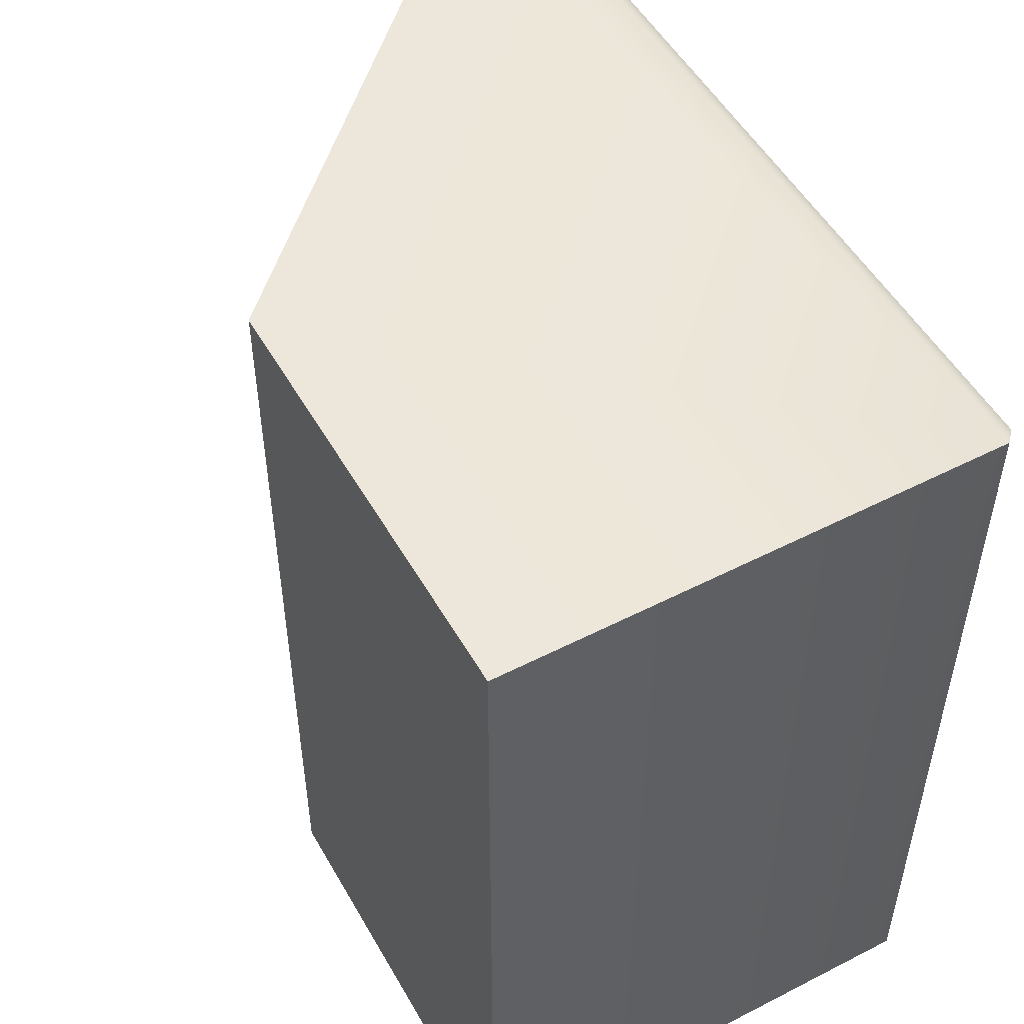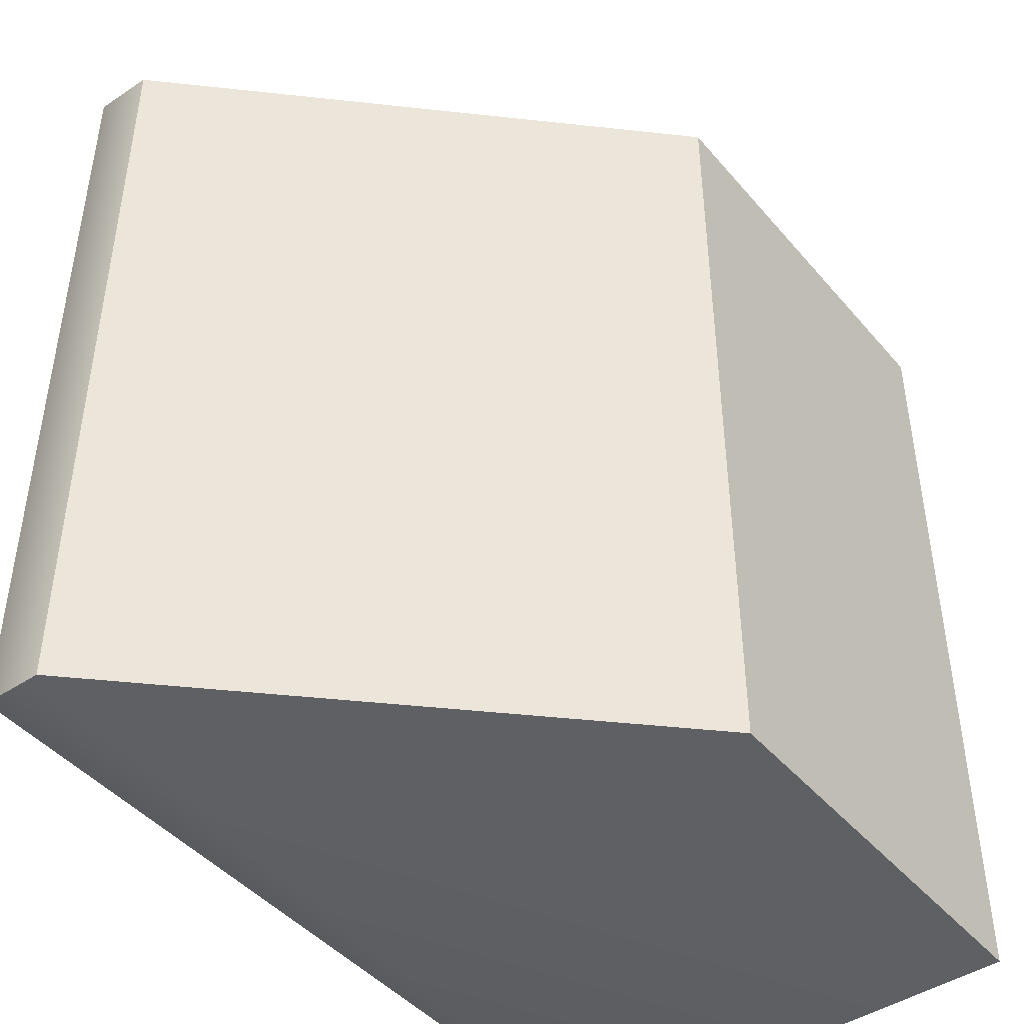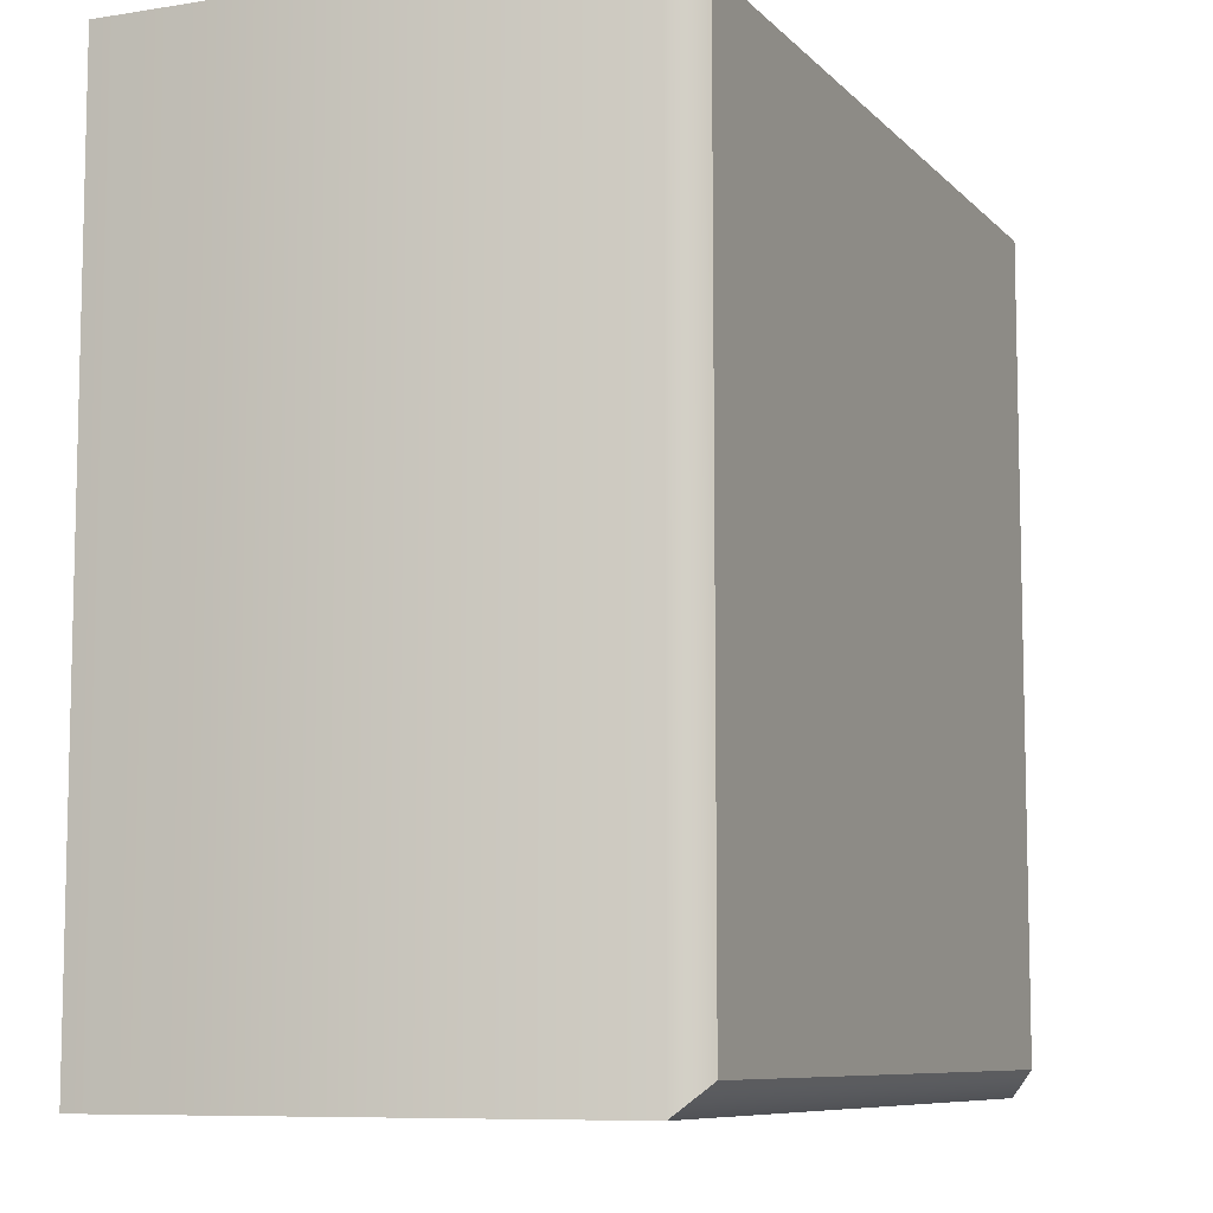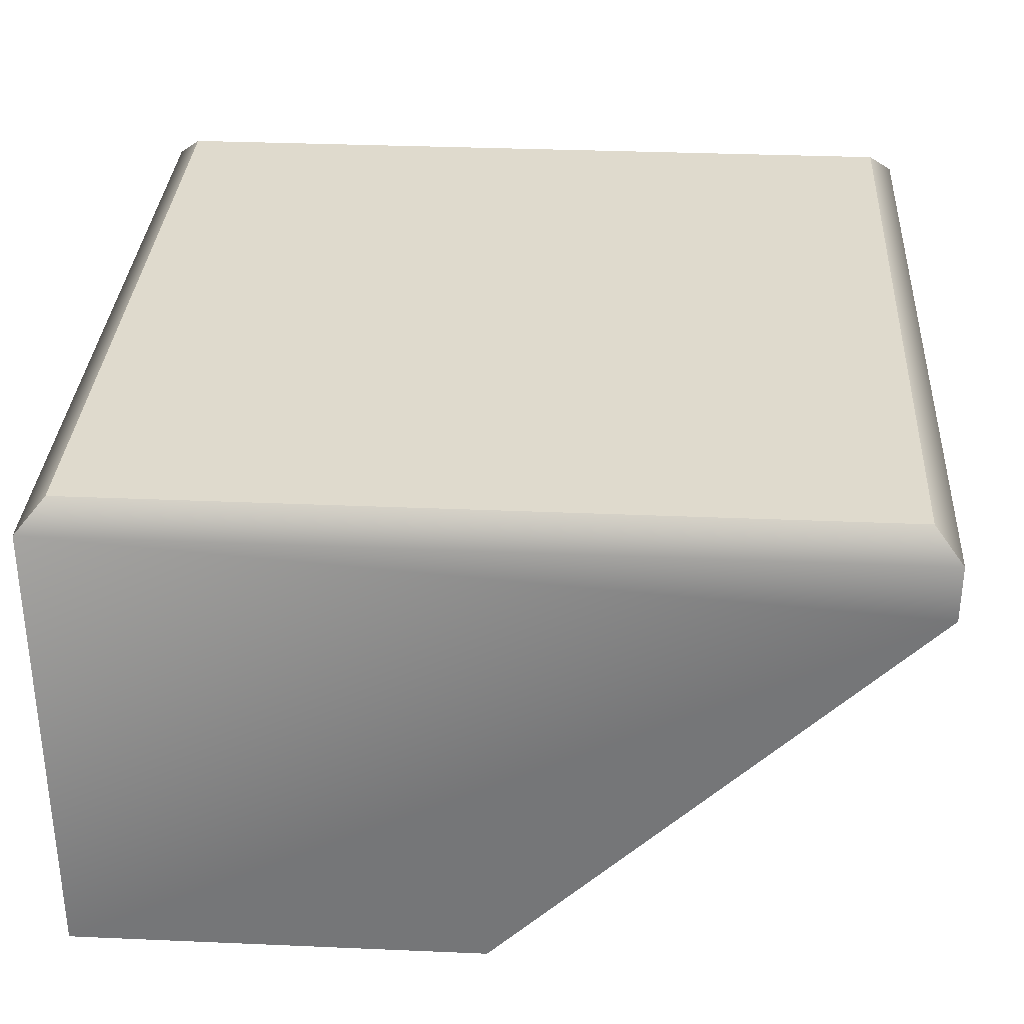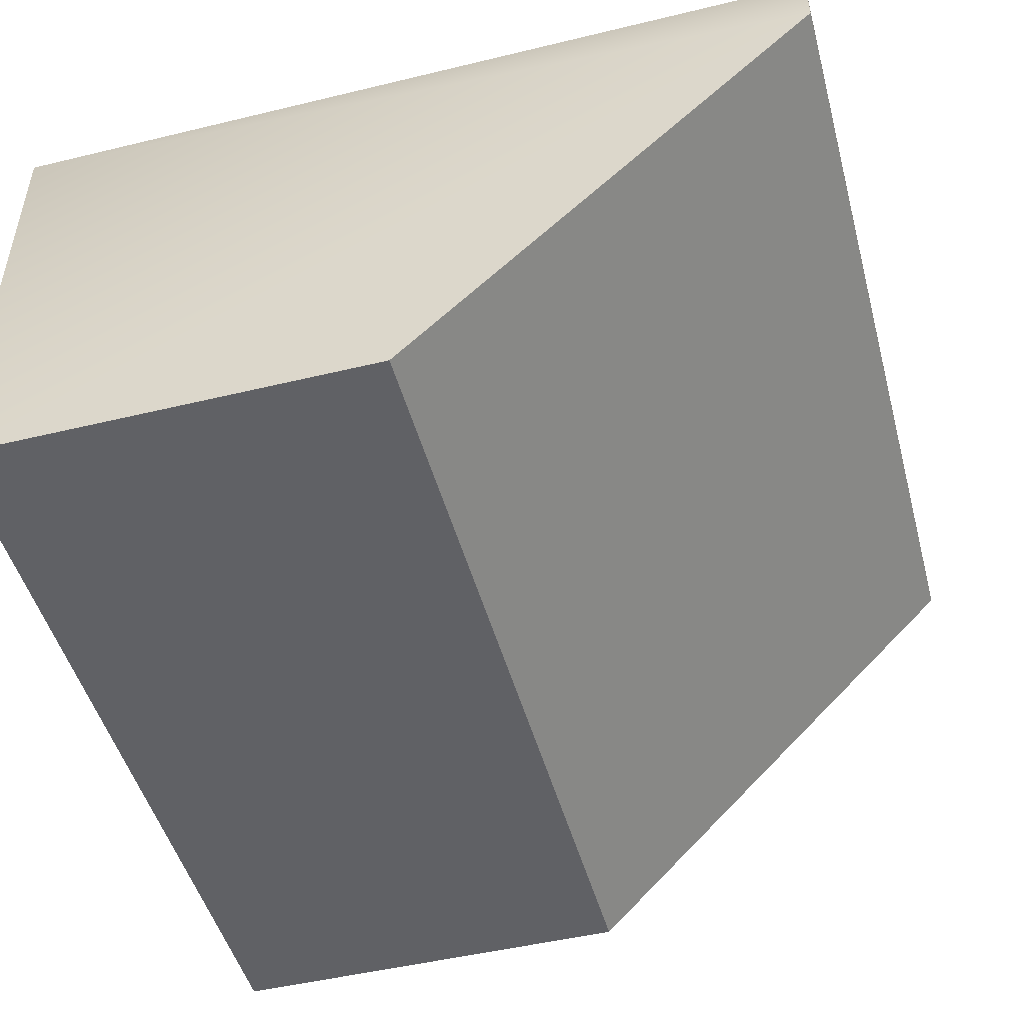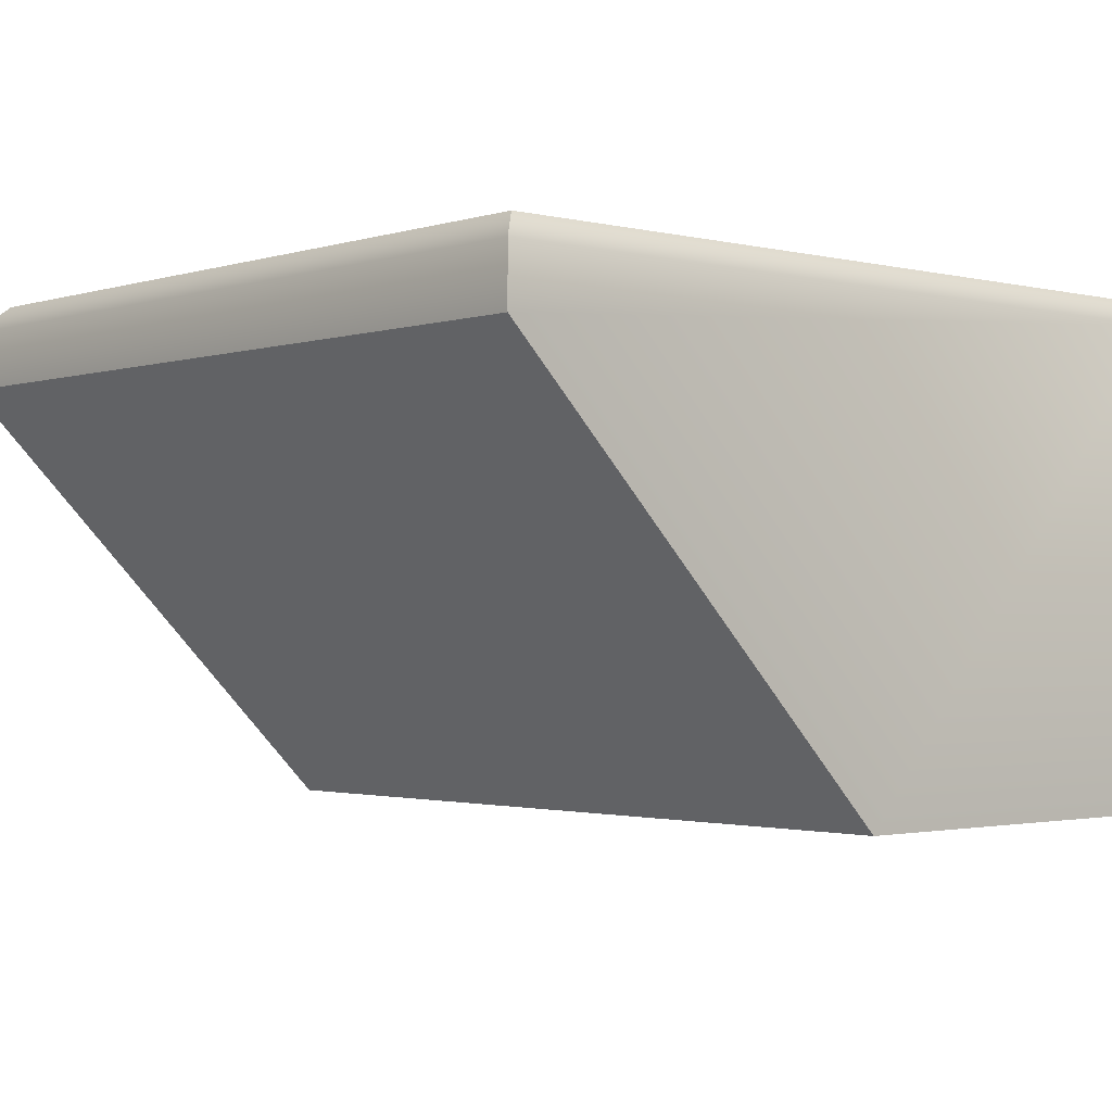
<metadata>
{"format":"obj","ext":"obj","renderer":"f3d","projection":"perspective","resolution":1024,"background":"white","views":[{"elev":51.8,"azim":61.0,"up":"+Z"},{"elev":-44.9,"azim":-52.4,"up":"+Z"},{"elev":-8.4,"azim":113.6,"up":"+Z"},{"elev":32.8,"azim":-176.6,"up":"+Y"},{"elev":-48.6,"azim":-164.9,"up":"+Y"},{"elev":-1.7,"azim":-41.6,"up":"+Y"}]}
</metadata>
<code>
g none-hq-brick-slope-inverted-2x2
v 0 0 -0.079 1 1 1
v -0.0795 0.08 -0.079 1 1 1
v 0 0 0.079 1 1 1
v -0.0795 0.08 0.079 1 1 1
v 0.0795 0 0.079 1 1 1
v 0.0795 0 -0.079 1 1 1
v 0.0795 0.091 0.079 1 1 1
v 0.0795 0.091 -0.079 1 1 1
v 0.0745 0.096 -0.074 1 1 1
v 0.0745 0.096 0.074 1 1 1
v -0.0795 0.091 -0.079 1 1 1
v -0.0745 0.096 -0.074 1 1 1
v -0.0795 0.091 0.079 1 1 1
v -0.0745 0.096 0.074 1 1 1
f 3 2 1
f 2 3 4
f 3 6 5
f 6 3 1
f 6 7 5
f 7 6 8
f 9 7 8
f 7 9 10
f 2 6 1
f 6 2 8
f 8 2 11
f 11 9 8
f 9 11 12
f 4 11 2
f 11 4 13
f 13 12 11
f 12 13 14
f 7 3 5
f 3 7 4
f 4 7 13
f 10 13 7
f 13 10 14
f 12 10 9
f 10 12 14
g none-hq-brick-slope-inverted-2x2
f 3 2 1
f 2 3 4
f 3 6 5
f 6 3 1
f 6 7 5
f 7 6 8
f 9 7 8
f 7 9 10
f 2 6 1
f 6 2 8
f 8 2 11
f 11 9 8
f 9 11 12
f 4 11 2
f 11 4 13
f 13 12 11
f 12 13 14
f 7 3 5
f 3 7 4
f 4 7 13
f 10 13 7
f 13 10 14
f 12 10 9
f 10 12 14

</code>
